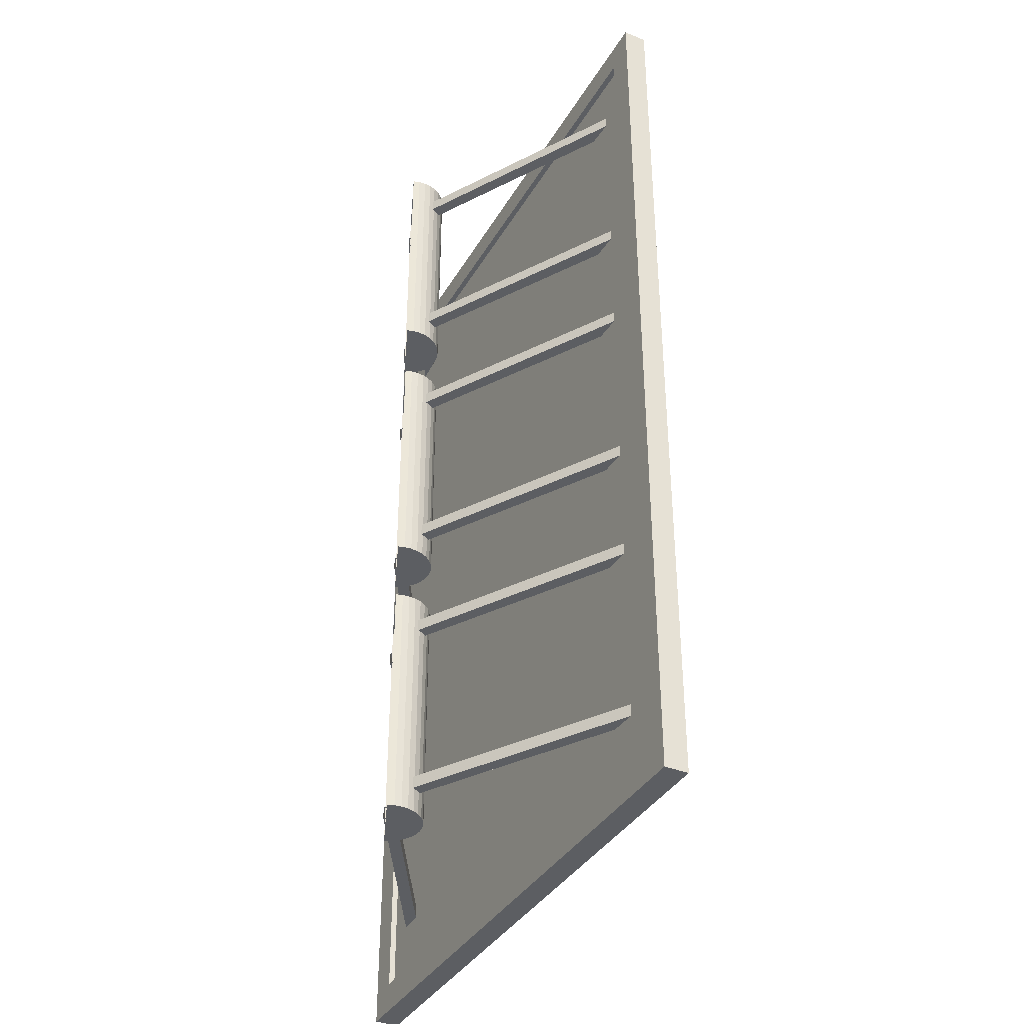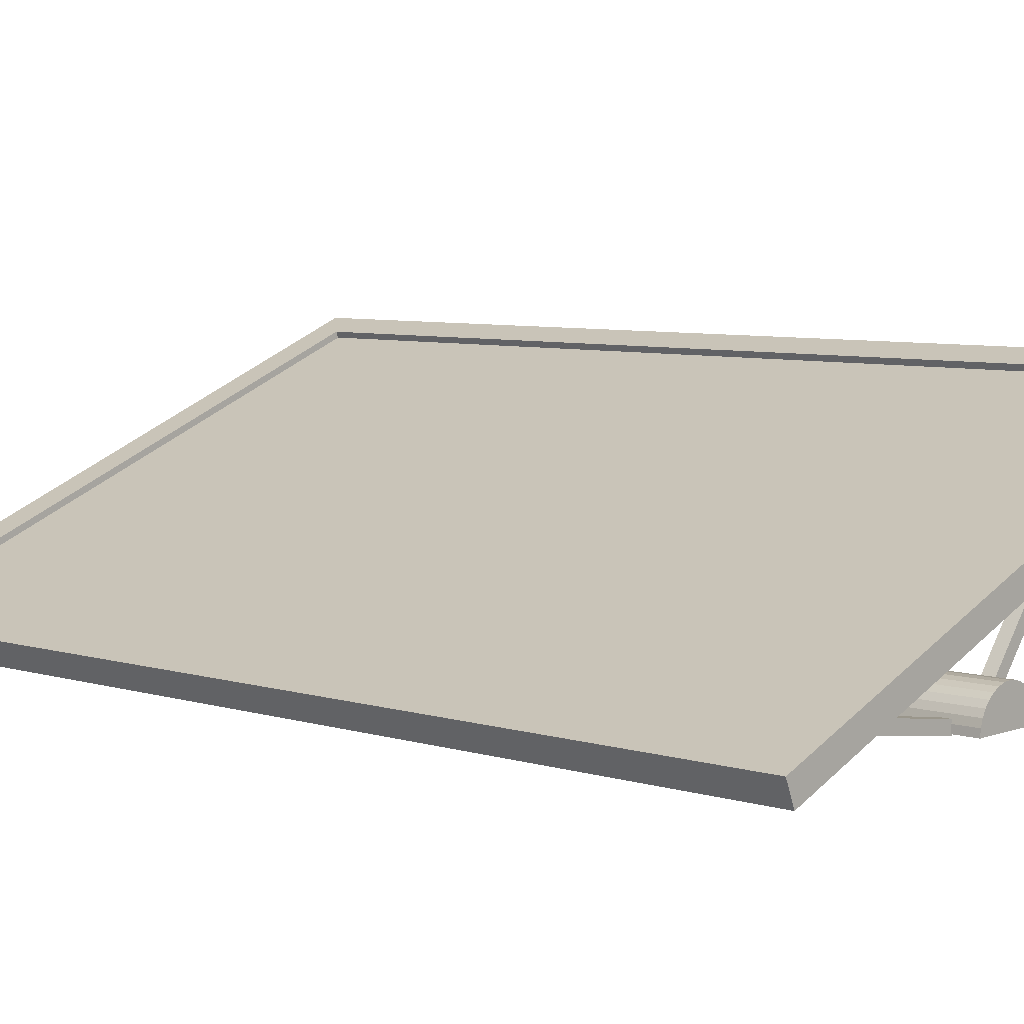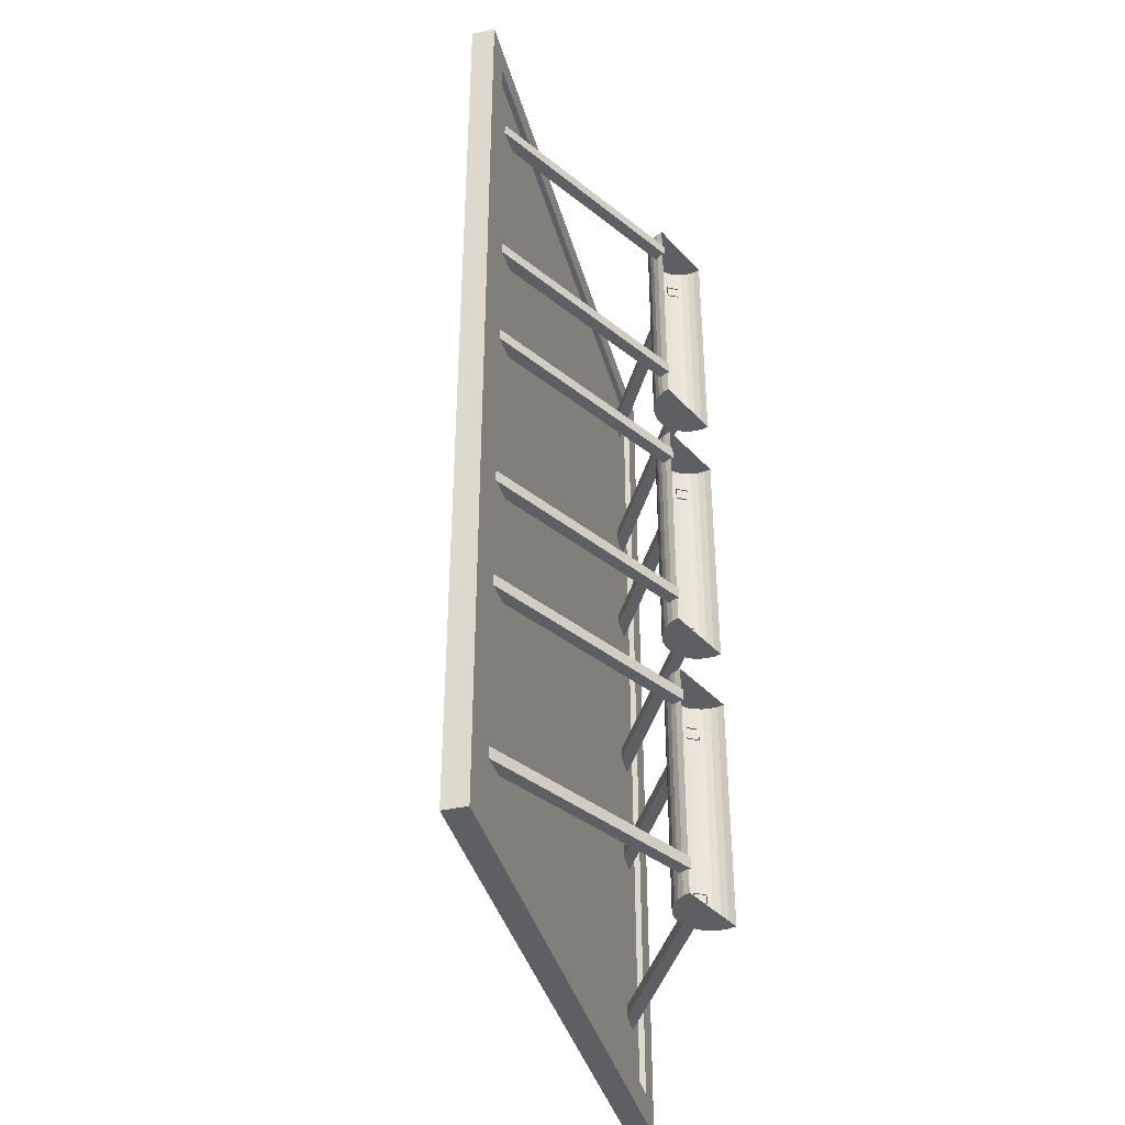
<metadata>
{"format":"obj","ext":"obj","renderer":"f3d","projection":"perspective","resolution":1024,"background":"white","views":[{"elev":-37.4,"azim":84.9,"up":"+Z"},{"elev":6.4,"azim":-47.4,"up":"+Y"},{"elev":-39.5,"azim":-52.6,"up":"+Z"}]}
</metadata>
<code>
g default
v 0.3341 0 -2.5
v 1.834 0 -2.5
v 1.82 0.1463 -2.5
v 1.777 0.287 -2.5
v 1.708 0.4167 -2.5
v 1.614 0.5303 -2.5
v 1.501 0.6236 -2.5
v 1.371 0.6929 -2.5
v 1.23 0.7356 -2.5
v 1.084 0.75 -2.5
v 0.9378 0.7356 -2.5
v 0.7971 0.6929 -2.5
v 0.6674 0.6236 -2.5
v 0.5537 0.5303 -2.5
v 0.4605 0.4167 -2.5
v 0.3912 0.287 -2.5
v 0.3485 0.1463 -2.5
v 1.834 0 -2.5
v 1.834 0 2.5
v 1.82 0.1463 2.5
v 1.82 0.1463 -2.5
v 1.777 0.287 2.5
v 1.777 0.287 -2.5
v 1.708 0.4167 2.5
v 1.708 0.4167 -2.5
v 1.614 0.5303 2.5
v 1.614 0.5303 -2.5
v 1.501 0.6236 2.5
v 1.501 0.6236 -2.5
v 1.501 0.6236 -2.5
v 1.501 0.6236 2.5
v 1.371 0.6929 2.5
v 1.371 0.6929 -2.5
v 1.23 0.7356 2.5
v 1.23 0.7356 -2.5
v 1.084 0.75 2.5
v 1.084 0.75 -2.5
v 0.9378 0.7356 2.5
v 0.9378 0.7356 -2.5
v 0.7971 0.6929 2.5
v 0.7971 0.6929 -2.5
v 0.6674 0.6236 2.5
v 0.6674 0.6236 -2.5
v 0.6674 0.6236 -2.5
v 0.6674 0.6236 2.5
v 0.5537 0.5303 2.5
v 0.5537 0.5303 -2.5
v 0.4605 0.4167 2.5
v 0.4605 0.4167 -2.5
v 0.3912 0.287 2.5
v 0.3912 0.287 -2.5
v 0.3485 0.1463 2.5
v 0.3485 0.1463 -2.5
v 0.3341 0 2.5
v 0.3341 0 -2.5
v 0.3341 0 2.5
v 1.82 0.1463 2.5
v 1.834 0 2.5
v 1.777 0.287 2.5
v 1.708 0.4167 2.5
v 1.614 0.5303 2.5
v 1.501 0.6236 2.5
v 1.371 0.6929 2.5
v 1.23 0.7356 2.5
v 1.084 0.75 2.5
v 0.9378 0.7356 2.5
v 0.7971 0.6929 2.5
v 0.6674 0.6236 2.5
v 0.5537 0.5303 2.5
v 0.4605 0.4167 2.5
v 0.3912 0.287 2.5
v 0.3485 0.1463 2.5
v 0.3341 0 3.75
v 1.834 0 3.75
v 1.82 0.1463 3.75
v 1.777 0.287 3.75
v 1.708 0.4167 3.75
v 1.614 0.5303 3.75
v 1.501 0.6236 3.75
v 1.371 0.6929 3.75
v 1.23 0.7356 3.75
v 1.084 0.75 3.75
v 0.9378 0.7356 3.75
v 0.7971 0.6929 3.75
v 0.6674 0.6236 3.75
v 0.5537 0.5303 3.75
v 0.4605 0.4167 3.75
v 0.3912 0.287 3.75
v 0.3485 0.1463 3.75
v 1.834 0 3.75
v 1.834 0 8.75
v 1.82 0.1463 8.75
v 1.82 0.1463 3.75
v 1.777 0.287 8.75
v 1.777 0.287 3.75
v 1.708 0.4167 8.75
v 1.708 0.4167 3.75
v 1.614 0.5303 8.75
v 1.614 0.5303 3.75
v 1.501 0.6236 8.75
v 1.501 0.6236 3.75
v 1.501 0.6236 3.75
v 1.501 0.6236 8.75
v 1.371 0.6929 8.75
v 1.371 0.6929 3.75
v 1.23 0.7356 8.75
v 1.23 0.7356 3.75
v 1.084 0.75 8.75
v 1.084 0.75 3.75
v 0.9378 0.7356 8.75
v 0.9378 0.7356 3.75
v 0.7971 0.6929 8.75
v 0.7971 0.6929 3.75
v 0.6674 0.6236 8.75
v 0.6674 0.6236 3.75
v 0.6674 0.6236 3.75
v 0.6674 0.6236 8.75
v 0.5537 0.5303 8.75
v 0.5537 0.5303 3.75
v 0.4605 0.4167 8.75
v 0.4605 0.4167 3.75
v 0.3912 0.287 8.75
v 0.3912 0.287 3.75
v 0.3485 0.1463 8.75
v 0.3485 0.1463 3.75
v 0.3341 0 8.75
v 0.3341 0 3.75
v 0.3341 0 8.75
v 1.82 0.1463 8.75
v 1.834 0 8.75
v 1.777 0.287 8.75
v 1.708 0.4167 8.75
v 1.614 0.5303 8.75
v 1.501 0.6236 8.75
v 1.371 0.6929 8.75
v 1.23 0.7356 8.75
v 1.084 0.75 8.75
v 0.9378 0.7356 8.75
v 0.7971 0.6929 8.75
v 0.6674 0.6236 8.75
v 0.5537 0.5303 8.75
v 0.4605 0.4167 8.75
v 0.3912 0.287 8.75
v 0.3485 0.1463 8.75
v 0.3341 0 -8.75
v 1.834 0 -8.75
v 1.82 0.1463 -8.75
v 1.777 0.287 -8.75
v 1.708 0.4167 -8.75
v 1.614 0.5303 -8.75
v 1.501 0.6236 -8.75
v 1.371 0.6929 -8.75
v 1.23 0.7356 -8.75
v 1.084 0.75 -8.75
v 0.9378 0.7356 -8.75
v 0.7971 0.6929 -8.75
v 0.6674 0.6236 -8.75
v 0.5537 0.5303 -8.75
v 0.4605 0.4167 -8.75
v 0.3912 0.287 -8.75
v 0.3485 0.1463 -8.75
v 1.834 0 -8.75
v 1.834 0 -3.75
v 1.82 0.1463 -3.75
v 1.82 0.1463 -8.75
v 1.777 0.287 -3.75
v 1.777 0.287 -8.75
v 1.708 0.4167 -3.75
v 1.708 0.4167 -8.75
v 1.614 0.5303 -3.75
v 1.614 0.5303 -8.75
v 1.501 0.6236 -3.75
v 1.501 0.6236 -8.75
v 1.501 0.6236 -8.75
v 1.501 0.6236 -3.75
v 1.371 0.6929 -3.75
v 1.371 0.6929 -8.75
v 1.23 0.7356 -3.75
v 1.23 0.7356 -8.75
v 1.084 0.75 -3.75
v 1.084 0.75 -8.75
v 0.9378 0.7356 -3.75
v 0.9378 0.7356 -8.75
v 0.7971 0.6929 -3.75
v 0.7971 0.6929 -8.75
v 0.6674 0.6236 -3.75
v 0.6674 0.6236 -8.75
v 0.6674 0.6236 -8.75
v 0.6674 0.6236 -3.75
v 0.5537 0.5303 -3.75
v 0.5537 0.5303 -8.75
v 0.4605 0.4167 -3.75
v 0.4605 0.4167 -8.75
v 0.3912 0.287 -3.75
v 0.3912 0.287 -8.75
v 0.3485 0.1463 -3.75
v 0.3485 0.1463 -8.75
v 0.3341 0 -3.75
v 0.3341 0 -8.75
v 0.3341 0 -3.75
v 1.82 0.1463 -3.75
v 1.834 0 -3.75
v 1.777 0.287 -3.75
v 1.708 0.4167 -3.75
v 1.614 0.5303 -3.75
v 1.501 0.6236 -3.75
v 1.371 0.6929 -3.75
v 1.23 0.7356 -3.75
v 1.084 0.75 -3.75
v 0.9378 0.7356 -3.75
v 0.7971 0.6929 -3.75
v 0.6674 0.6236 -3.75
v 0.5537 0.5303 -3.75
v 0.4605 0.4167 -3.75
v 0.3912 0.287 -3.75
v 0.3485 0.1463 -3.75
g SolarPanelBase
f 2 1 3
f 3 1 4
f 4 1 5
f 5 1 6
f 6 1 7
f 7 1 8
f 8 1 9
f 9 1 10
f 10 1 11
f 11 1 12
f 12 1 13
f 13 1 14
f 14 1 15
f 15 1 16
f 16 1 17
f 19 18 20
f 20 18 21
f 20 21 22
f 22 21 23
f 22 23 24
f 24 23 25
f 24 25 26
f 26 25 27
f 26 27 28
f 28 27 29
f 31 30 32
f 32 30 33
f 32 33 34
f 34 33 35
f 34 35 36
f 36 35 37
f 36 37 38
f 38 37 39
f 38 39 40
f 40 39 41
f 40 41 42
f 42 41 43
f 45 44 46
f 46 44 47
f 46 47 48
f 48 47 49
f 48 49 50
f 50 49 51
f 50 51 52
f 52 51 53
f 52 53 54
f 54 53 55
f 57 56 58
f 59 56 57
f 60 56 59
f 61 56 60
f 62 56 61
f 63 56 62
f 64 56 63
f 65 56 64
f 66 56 65
f 67 56 66
f 68 56 67
f 69 56 68
f 70 56 69
f 71 56 70
f 72 56 71
f 74 73 75
f 75 73 76
f 76 73 77
f 77 73 78
f 78 73 79
f 79 73 80
f 80 73 81
f 81 73 82
f 82 73 83
f 83 73 84
f 84 73 85
f 85 73 86
f 86 73 87
f 87 73 88
f 88 73 89
f 91 90 92
f 92 90 93
f 92 93 94
f 94 93 95
f 94 95 96
f 96 95 97
f 96 97 98
f 98 97 99
f 98 99 100
f 100 99 101
f 103 102 104
f 104 102 105
f 104 105 106
f 106 105 107
f 106 107 108
f 108 107 109
f 108 109 110
f 110 109 111
f 110 111 112
f 112 111 113
f 112 113 114
f 114 113 115
f 117 116 118
f 118 116 119
f 118 119 120
f 120 119 121
f 120 121 122
f 122 121 123
f 122 123 124
f 124 123 125
f 124 125 126
f 126 125 127
f 129 128 130
f 131 128 129
f 132 128 131
f 133 128 132
f 134 128 133
f 135 128 134
f 136 128 135
f 137 128 136
f 138 128 137
f 139 128 138
f 140 128 139
f 141 128 140
f 142 128 141
f 143 128 142
f 144 128 143
f 146 145 147
f 147 145 148
f 148 145 149
f 149 145 150
f 150 145 151
f 151 145 152
f 152 145 153
f 153 145 154
f 154 145 155
f 155 145 156
f 156 145 157
f 157 145 158
f 158 145 159
f 159 145 160
f 160 145 161
f 163 162 164
f 164 162 165
f 164 165 166
f 166 165 167
f 166 167 168
f 168 167 169
f 168 169 170
f 170 169 171
f 170 171 172
f 172 171 173
f 175 174 176
f 176 174 177
f 176 177 178
f 178 177 179
f 178 179 180
f 180 179 181
f 180 181 182
f 182 181 183
f 182 183 184
f 184 183 185
f 184 185 186
f 186 185 187
f 189 188 190
f 190 188 191
f 190 191 192
f 192 191 193
f 192 193 194
f 194 193 195
f 194 195 196
f 196 195 197
f 196 197 198
f 198 197 199
f 201 200 202
f 203 200 201
f 204 200 203
f 205 200 204
f 206 200 205
f 207 200 206
f 208 200 207
f 209 200 208
f 210 200 209
f 211 200 210
f 212 200 211
f 213 200 212
f 214 200 213
f 215 200 214
f 216 200 215
g default
v -5.169 0.46 9.375
v 5.262 4.674 9.375
v 5.262 4.674 -9.375
v -5.169 0.46 -9.375
v -5.701 0.11 10
v -5.889 0.5736 10
v 5.701 5.256 10
v 5.889 4.793 10
v 5.889 4.793 10
v 5.701 5.256 10
v 5.701 5.256 -10
v 5.889 4.793 -10
v 5.889 4.793 -10
v 5.701 5.256 -10
v -5.889 0.5736 -10
v -5.701 0.11 -10
v -5.701 0.11 -10
v -5.889 0.5736 -10
v -5.889 0.5736 10
v -5.701 0.11 10
v -5.169 0.46 -9.375
v -5.122 0.3441 -9.375
v -5.122 0.3441 9.375
v -5.169 0.46 9.375
v 5.262 4.674 -9.375
v 5.309 4.558 -9.375
v -5.122 0.3441 -9.375
v -5.169 0.46 -9.375
v 5.262 4.674 9.375
v 5.309 4.558 9.375
v 5.309 4.558 -9.375
v 5.262 4.674 -9.375
v -5.169 0.46 9.375
v -5.122 0.3441 9.375
v 5.309 4.558 9.375
v 5.262 4.674 9.375
v 5.169 4.906 9.375
v 5.122 5.022 9.375
v -5.309 0.8077 9.375
v -5.262 0.6918 9.375
v 5.169 4.906 -9.375
v 5.122 5.022 -9.375
v 5.122 5.022 9.375
v 5.169 4.906 9.375
v -5.262 0.6918 -9.375
v -5.309 0.8077 -9.375
v 5.122 5.022 -9.375
v 5.169 4.906 -9.375
v -5.262 0.6918 9.375
v -5.309 0.8077 9.375
v -5.309 0.8077 -9.375
v -5.262 0.6918 -9.375
v 0.3915 0.2127 -8.25
v -4.067 0.8513 -8.25
v -4.595 0.661 -8.25
v 0.3567 -0.03485 -8.25
v 0.3567 -0.03485 -8.25
v -4.595 0.661 -8.25
v -4.595 0.661 -8
v 0.3567 -0.03485 -8
v 0.3567 -0.03485 -8
v -4.595 0.661 -8
v -4.067 0.8513 -8
v 0.3915 0.2127 -8
v 0.3915 0.2127 -8
v -4.067 0.8513 -8
v -4.067 0.8513 -8.25
v 0.3915 0.2127 -8.25
v 1.435 0.6342 -8
v 4.198 4.191 -8
v 4.71 4.42 -8
v 1.632 0.4802 -8
v 1.632 0.4802 -8
v 4.71 4.42 -8
v 4.71 4.42 -8.25
v 1.632 0.4802 -8.25
v 1.632 0.4802 -8.25
v 4.71 4.42 -8.25
v 4.198 4.191 -8.25
v 1.435 0.6342 -8.25
v 1.435 0.6342 -8.25
v 4.198 4.191 -8.25
v 4.198 4.191 -8
v 1.435 0.6342 -8
v 0.3915 0.2127 -4.5
v -4.067 0.8513 -4.5
v -4.595 0.661 -4.5
v 0.3567 -0.03485 -4.5
v 0.3567 -0.03485 -4.5
v -4.595 0.661 -4.5
v -4.595 0.661 -4.25
v 0.3567 -0.03485 -4.25
v 0.3567 -0.03485 -4.25
v -4.595 0.661 -4.25
v -4.067 0.8513 -4.25
v 0.3915 0.2127 -4.25
v 0.3915 0.2127 -4.25
v -4.067 0.8513 -4.25
v -4.067 0.8513 -4.5
v 0.3915 0.2127 -4.5
v 1.435 0.6342 -4.25
v 4.198 4.191 -4.25
v 4.71 4.42 -4.25
v 1.632 0.4802 -4.25
v 1.632 0.4802 -4.25
v 4.71 4.42 -4.25
v 4.71 4.42 -4.5
v 1.632 0.4802 -4.5
v 1.632 0.4802 -4.5
v 4.71 4.42 -4.5
v 4.198 4.191 -4.5
v 1.435 0.6342 -4.5
v 1.435 0.6342 -4.5
v 4.198 4.191 -4.5
v 4.198 4.191 -4.25
v 1.435 0.6342 -4.25
v 0.3915 0.2127 -2
v -4.067 0.8513 -2
v -4.595 0.661 -2
v 0.3567 -0.03485 -2
v 0.3567 -0.03485 -2
v -4.595 0.661 -2
v -4.595 0.661 -1.75
v 0.3567 -0.03485 -1.75
v 0.3567 -0.03485 -1.75
v -4.595 0.661 -1.75
v -4.067 0.8513 -1.75
v 0.3915 0.2127 -1.75
v 0.3915 0.2127 -1.75
v -4.067 0.8513 -1.75
v -4.067 0.8513 -2
v 0.3915 0.2127 -2
v 1.435 0.6342 -1.75
v 4.198 4.191 -1.75
v 4.71 4.42 -1.75
v 1.632 0.4802 -1.75
v 1.632 0.4802 -1.75
v 4.71 4.42 -1.75
v 4.71 4.42 -2
v 1.632 0.4802 -2
v 1.632 0.4802 -2
v 4.71 4.42 -2
v 4.198 4.191 -2
v 1.435 0.6342 -2
v 1.435 0.6342 -2
v 4.198 4.191 -2
v 4.198 4.191 -1.75
v 1.435 0.6342 -1.75
v 0.3915 0.2127 1.75
v -4.067 0.8513 1.75
v -4.595 0.661 1.75
v 0.3567 -0.03485 1.75
v 0.3567 -0.03485 1.75
v -4.595 0.661 1.75
v -4.595 0.661 2
v 0.3567 -0.03485 2
v 0.3567 -0.03485 2
v -4.595 0.661 2
v -4.067 0.8513 2
v 0.3915 0.2127 2
v 0.3915 0.2127 2
v -4.067 0.8513 2
v -4.067 0.8513 1.75
v 0.3915 0.2127 1.75
v 1.435 0.6342 2
v 4.198 4.191 2
v 4.71 4.42 2
v 1.632 0.4802 2
v 1.632 0.4802 2
v 4.71 4.42 2
v 4.71 4.42 1.75
v 1.632 0.4802 1.75
v 1.632 0.4802 1.75
v 4.71 4.42 1.75
v 4.198 4.191 1.75
v 1.435 0.6342 1.75
v 1.435 0.6342 1.75
v 4.198 4.191 1.75
v 4.198 4.191 2
v 1.435 0.6342 2
v 1.435 0.6342 4.5
v 4.198 4.191 4.5
v 4.71 4.42 4.5
v 1.632 0.4802 4.5
v 1.632 0.4802 4.5
v 4.71 4.42 4.5
v 4.71 4.42 4.25
v 1.632 0.4802 4.25
v 1.632 0.4802 4.25
v 4.71 4.42 4.25
v 4.198 4.191 4.25
v 1.435 0.6342 4.25
v 1.435 0.6342 4.25
v 4.198 4.191 4.25
v 4.198 4.191 4.5
v 1.435 0.6342 4.5
v 0.3915 0.2127 4.25
v -4.067 0.8513 4.25
v -4.595 0.661 4.25
v 0.3567 -0.03485 4.25
v 0.3567 -0.03485 4.25
v -4.595 0.661 4.25
v -4.595 0.661 4.5
v 0.3567 -0.03485 4.5
v 0.3567 -0.03485 4.5
v -4.595 0.661 4.5
v -4.067 0.8513 4.5
v 0.3915 0.2127 4.5
v 0.3915 0.2127 4.5
v -4.067 0.8513 4.5
v -4.067 0.8513 4.25
v 0.3915 0.2127 4.25
v 1.435 0.6342 8.25
v 4.198 4.191 8.25
v 4.71 4.42 8.25
v 1.632 0.4802 8.25
v 1.632 0.4802 8.25
v 4.71 4.42 8.25
v 4.71 4.42 8
v 1.632 0.4802 8
v 1.632 0.4802 8
v 4.71 4.42 8
v 4.198 4.191 8
v 1.435 0.6342 8
v 1.435 0.6342 8
v 4.198 4.191 8
v 4.198 4.191 8.25
v 1.435 0.6342 8.25
v 0.3915 0.2127 8
v -4.067 0.8513 8
v -4.595 0.661 8
v 0.3567 -0.03485 8
v 0.3567 -0.03485 8
v -4.595 0.661 8
v -4.595 0.661 8.25
v 0.3567 -0.03485 8.25
v 0.3567 -0.03485 8.25
v -4.595 0.661 8.25
v -4.067 0.8513 8.25
v 0.3915 0.2127 8.25
v 0.3915 0.2127 8.25
v -4.067 0.8513 8.25
v -4.067 0.8513 8
v 0.3915 0.2127 8
v -5.309 0.8077 -9.375
v -5.889 0.5736 -10
v 5.701 5.256 -10
v 5.122 5.022 -9.375
v -5.309 0.8077 9.375
v 5.701 5.256 10
v -5.889 0.5736 10
v 5.122 5.022 9.375
v -5.122 0.3441 9.375
v -5.701 0.11 10
v 5.889 4.793 10
v 5.309 4.558 9.375
v -5.122 0.3441 -9.375
v 5.889 4.793 -10
v -5.701 0.11 -10
v 5.309 4.558 -9.375
g SolarPanelBase SolarPanelFrame
f 218 217 219
f 219 217 220
f 222 221 223
f 223 221 224
f 226 225 227
f 227 225 228
f 230 229 231
f 231 229 232
f 234 233 235
f 235 233 236
f 238 237 239
f 239 237 240
f 242 241 243
f 243 241 244
f 246 245 247
f 247 245 248
f 250 249 251
f 251 249 252
f 254 253 255
f 255 253 256
f 258 257 259
f 259 257 260
f 262 261 263
f 263 261 264
f 266 265 267
f 267 265 268
f 270 269 271
f 271 269 272
f 274 273 275
f 275 273 276
f 278 277 279
f 279 277 280
f 282 281 283
f 283 281 284
f 286 285 287
f 287 285 288
f 290 289 291
f 291 289 292
f 294 293 295
f 295 293 296
f 298 297 299
f 299 297 300
f 302 301 303
f 303 301 304
f 306 305 307
f 307 305 308
f 310 309 311
f 311 309 312
f 314 313 315
f 315 313 316
f 318 317 319
f 319 317 320
f 322 321 323
f 323 321 324
f 326 325 327
f 327 325 328
f 330 329 331
f 331 329 332
f 334 333 335
f 335 333 336
f 338 337 339
f 339 337 340
f 342 341 343
f 343 341 344
f 346 345 347
f 347 345 348
f 350 349 351
f 351 349 352
f 354 353 355
f 355 353 356
f 358 357 359
f 359 357 360
f 362 361 363
f 363 361 364
f 366 365 367
f 367 365 368
f 370 369 371
f 371 369 372
f 374 373 375
f 375 373 376
f 378 377 379
f 379 377 380
f 382 381 383
f 383 381 384
f 386 385 387
f 387 385 388
f 390 389 391
f 391 389 392
f 394 393 395
f 395 393 396
f 398 397 399
f 399 397 400
f 402 401 403
f 403 401 404
f 406 405 407
f 407 405 408
f 410 409 411
f 411 409 412
f 414 413 415
f 415 413 416
f 418 417 419
f 419 417 420
f 422 421 423
f 423 421 424
f 426 425 427
f 427 425 428
f 430 429 431
f 431 429 432
f 434 433 435
f 435 433 436
f 438 437 439
f 439 437 440
f 442 441 443
f 443 441 444
f 446 445 447
f 447 445 448
f 450 449 451
f 451 449 452
f 454 453 455
f 455 453 456
f 458 457 459
f 459 457 460
f 462 461 463
f 463 461 464
f 462 465 461
f 463 464 466
f 467 465 462
f 466 464 468
f 467 468 465
f 466 468 467
f 470 469 471
f 471 469 472
f 470 473 469
f 471 472 474
f 475 473 470
f 474 472 476
f 475 476 473
f 474 476 475
g default
v -5.262 0.6918 9.375
v -5.262 0.6918 -9.375
v 5.169 4.906 -9.375
v 5.169 4.906 9.375
g SolarPanelBase SolarPanelFrame SolarPanel
f 478 477 479
f 479 477 480

</code>
